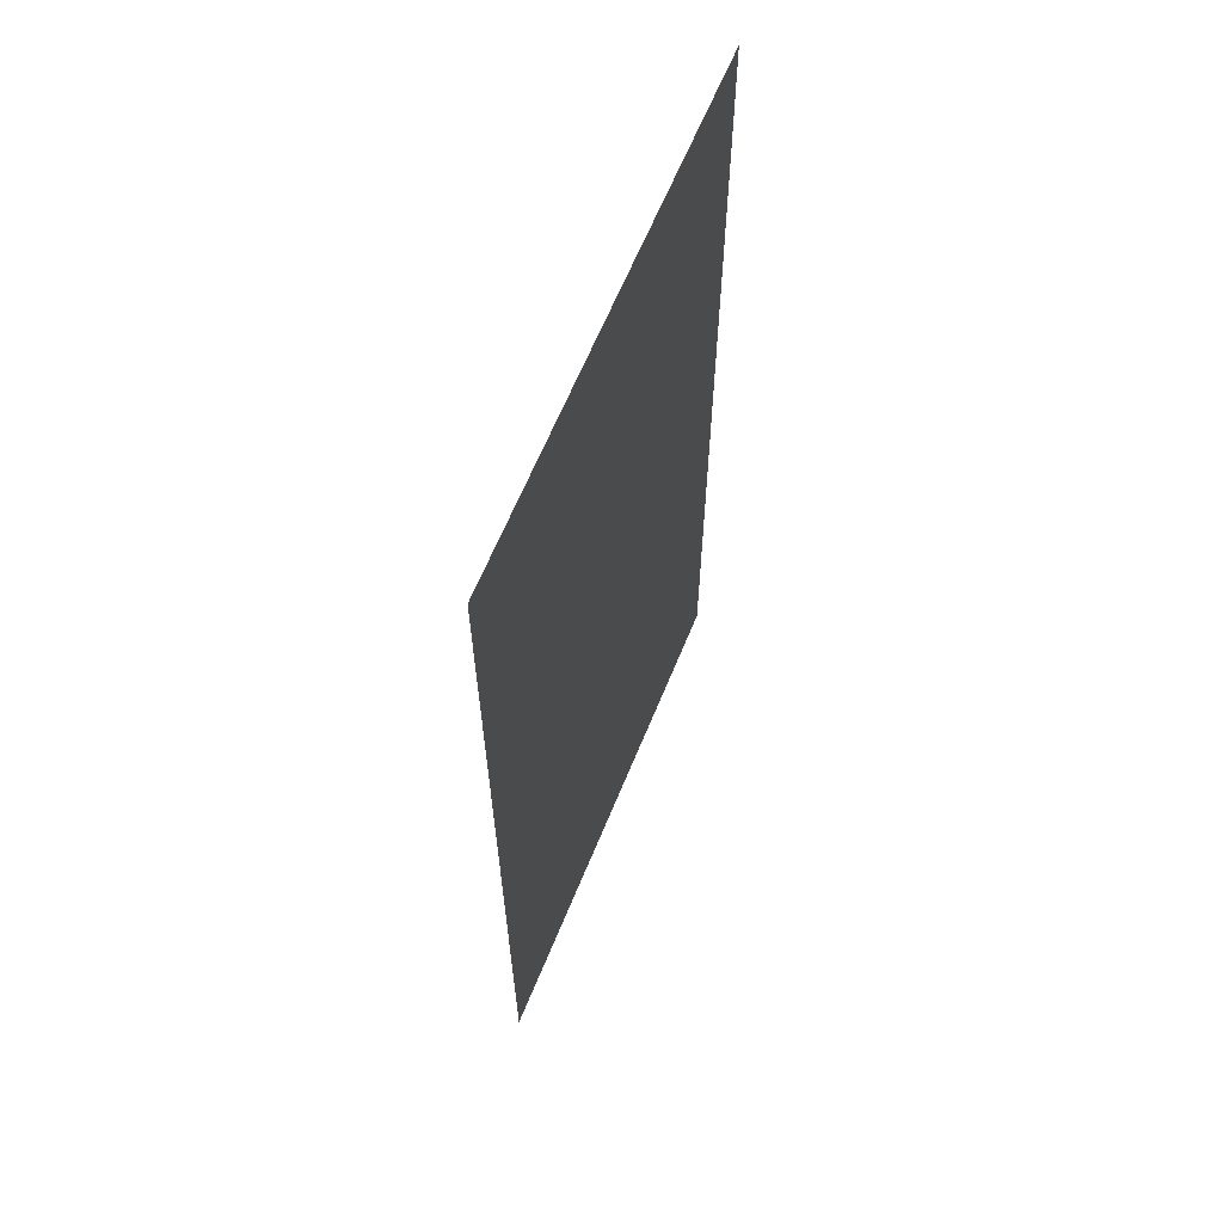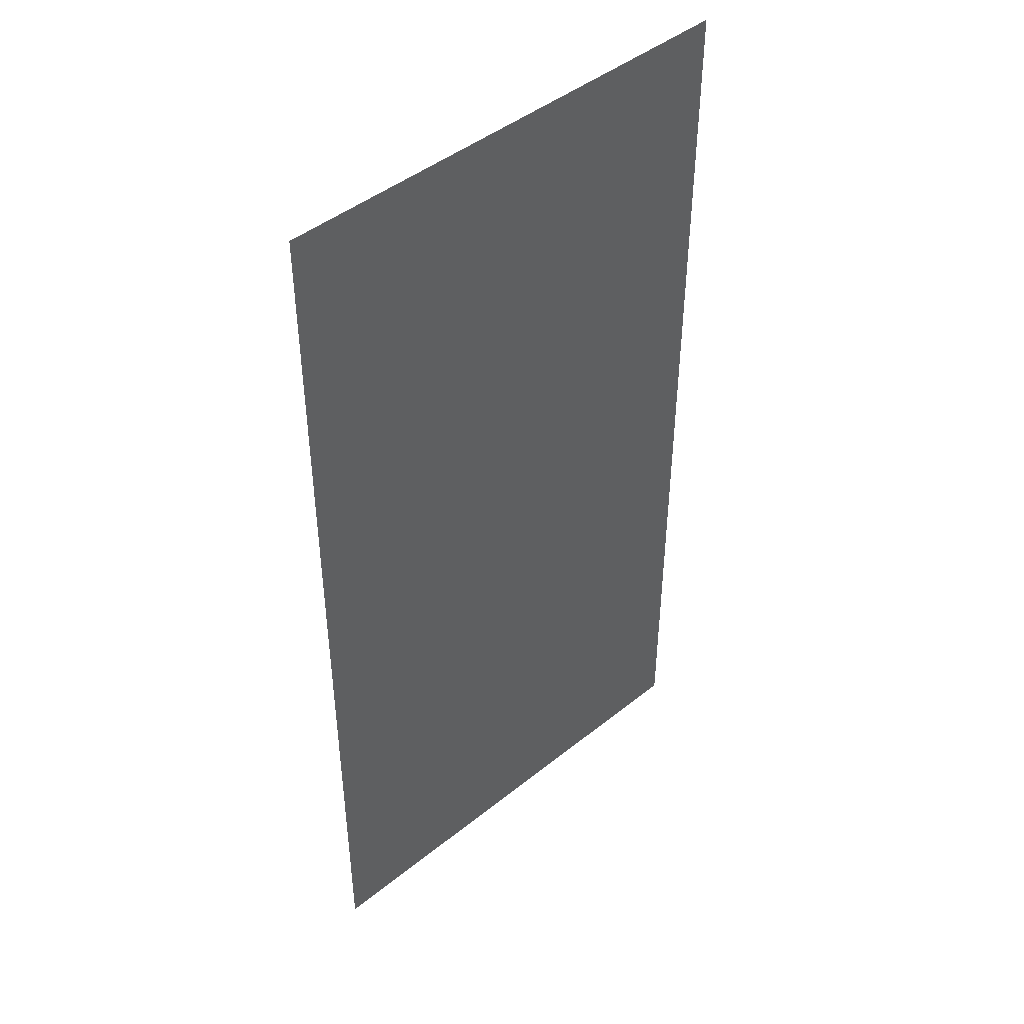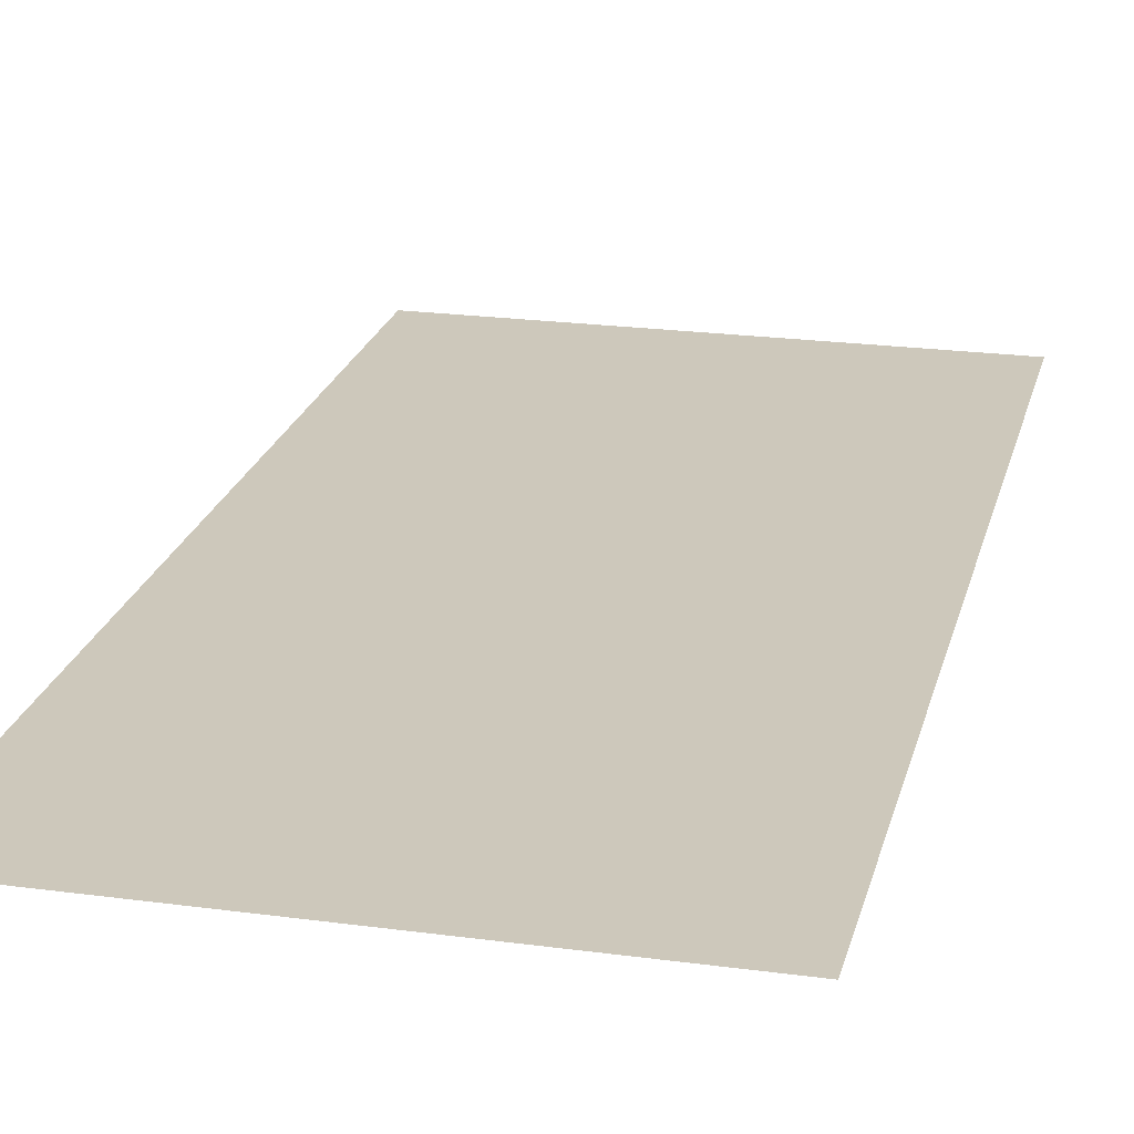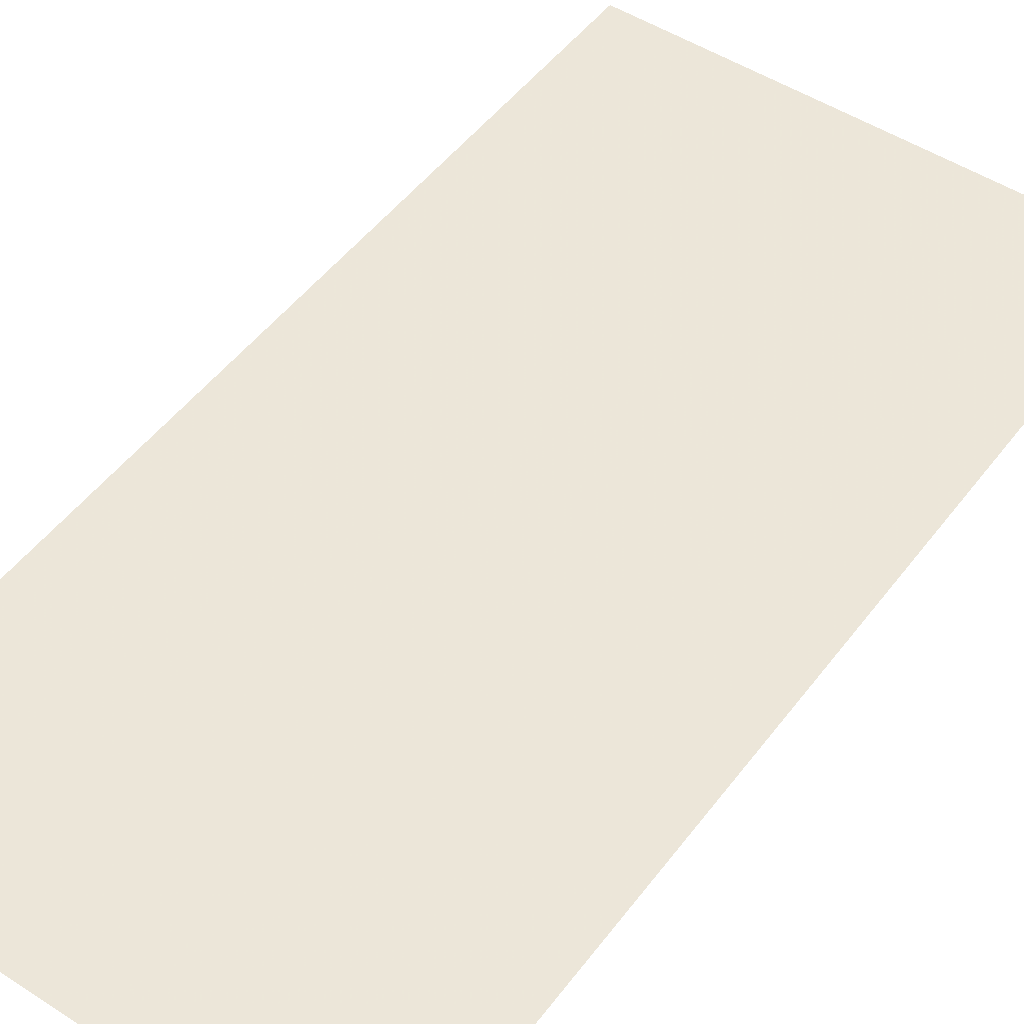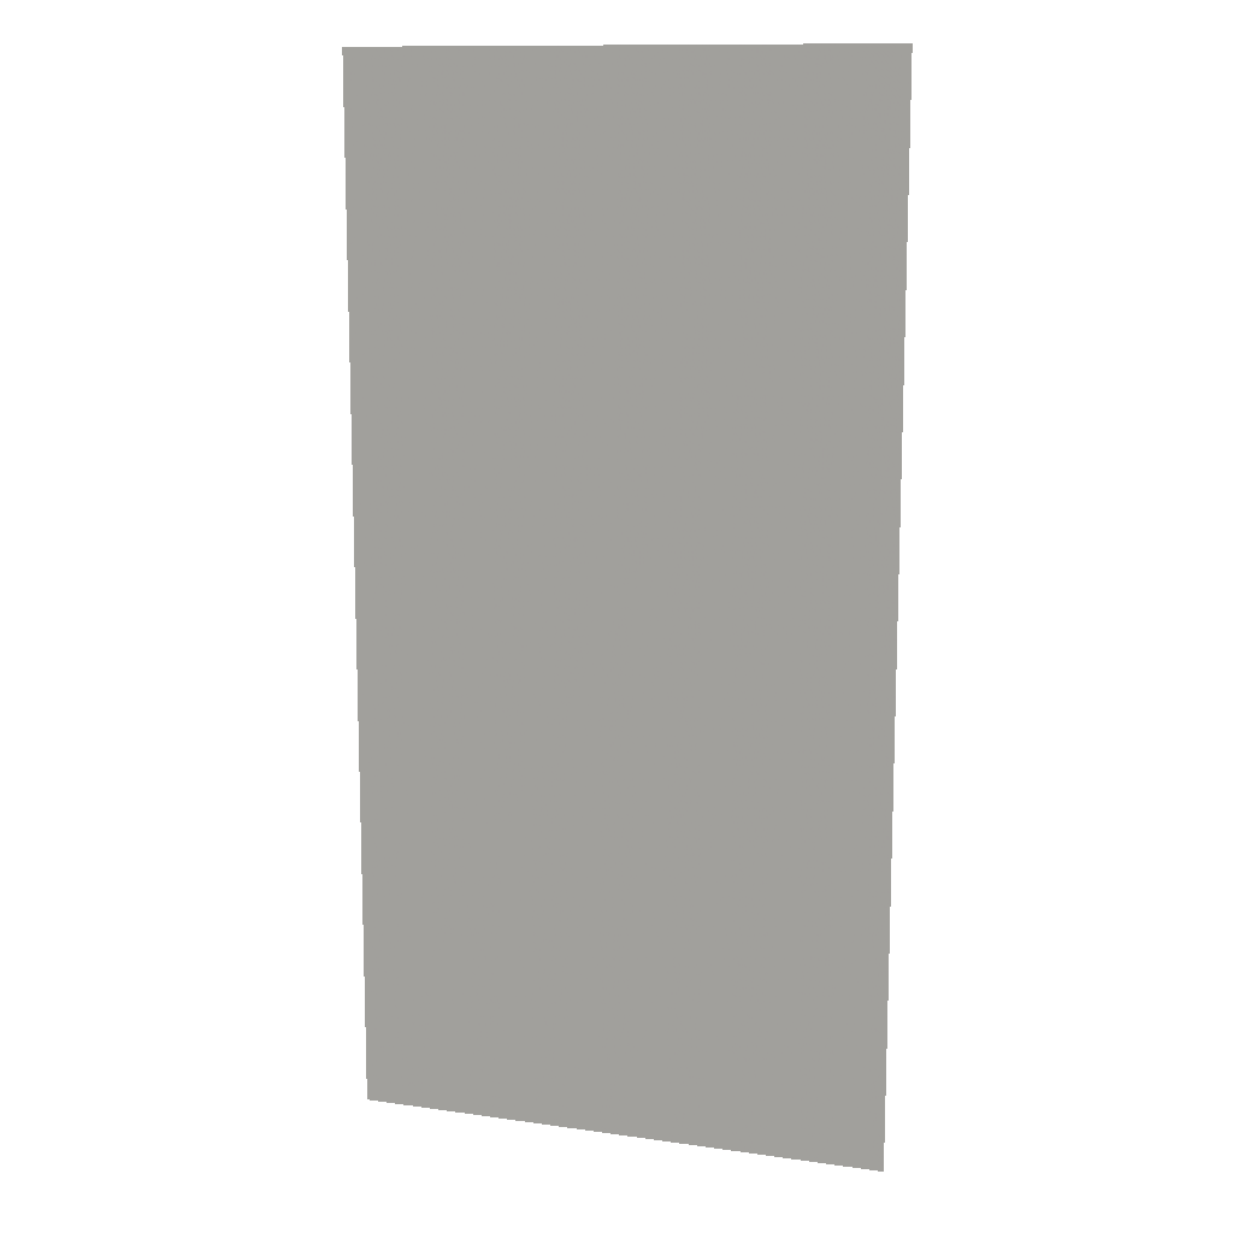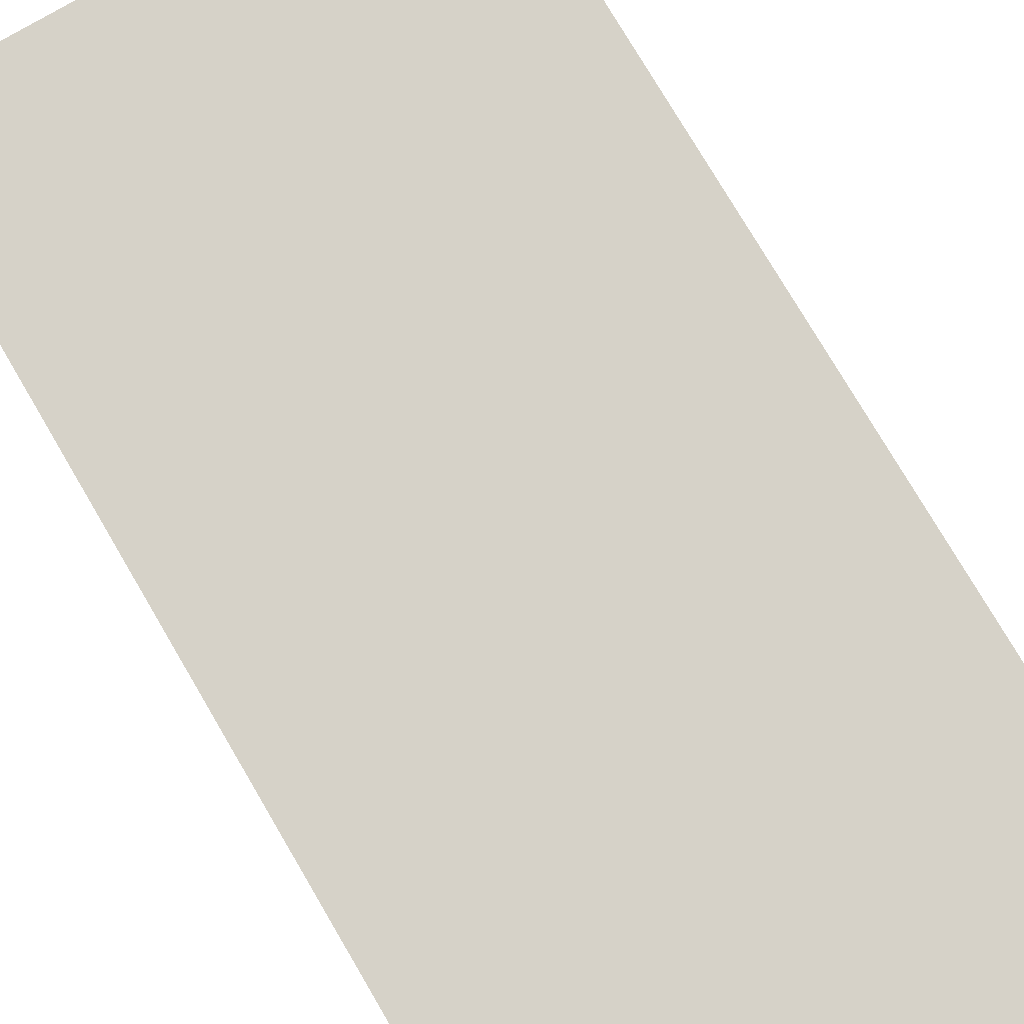
<metadata>
{"format":"obj","ext":"obj","renderer":"f3d","projection":"perspective","resolution":1024,"background":"white","views":[{"elev":64.1,"azim":112.3,"up":"+Z"},{"elev":45.2,"azim":-42.8,"up":"+Z"},{"elev":22.0,"azim":13.3,"up":"+Y"},{"elev":49.5,"azim":-144.5,"up":"+Y"},{"elev":12.3,"azim":-161.7,"up":"+Z"},{"elev":77.5,"azim":149.5,"up":"+Y"}]}
</metadata>
<code>
v -11.55 16.65 0
v -10.52 16.65 0
v -11.55 16.65 2
v -10.52 16.65 2
f 1 2 3
f 2 3 4

</code>
